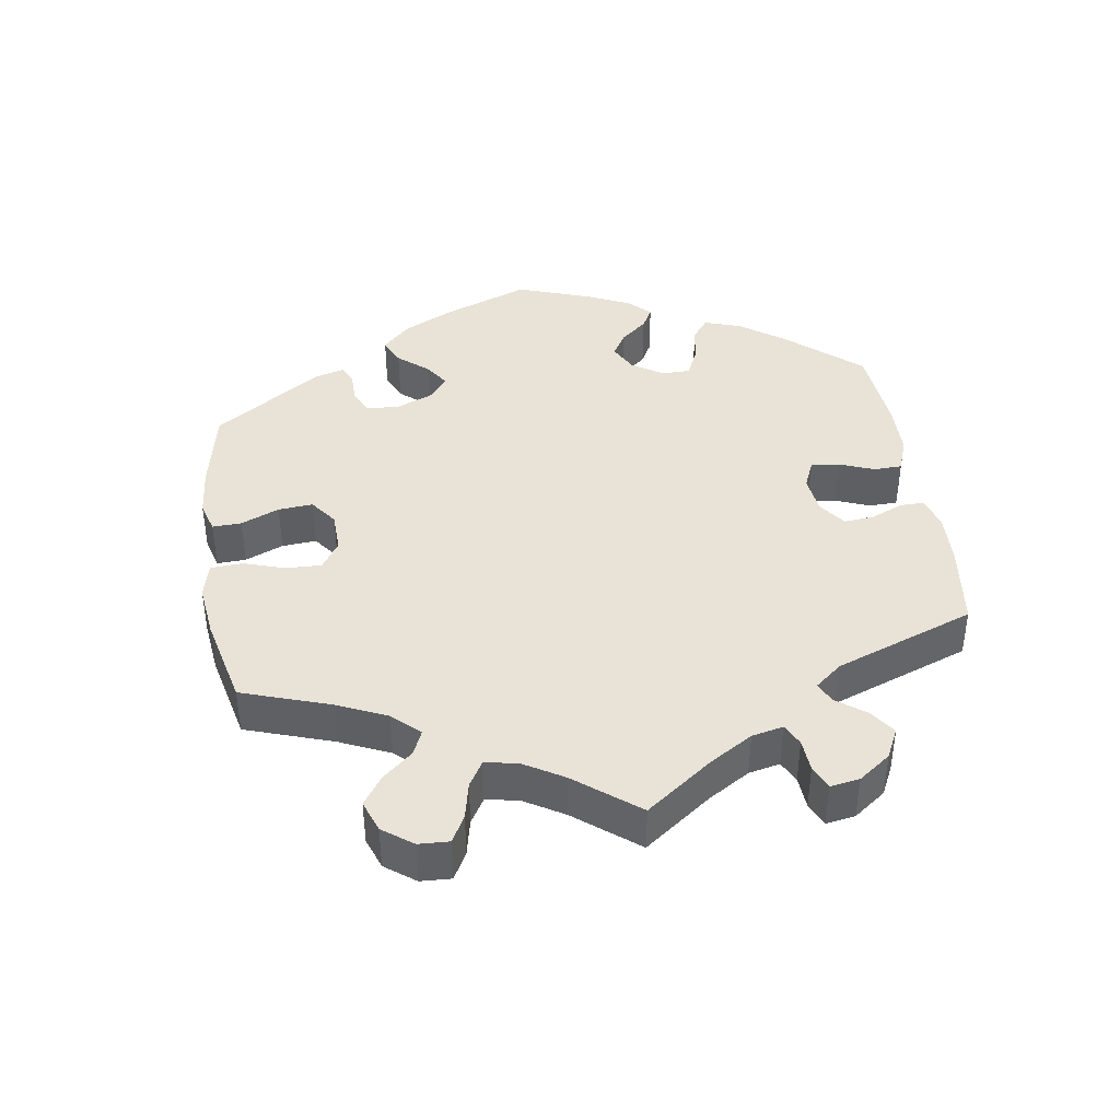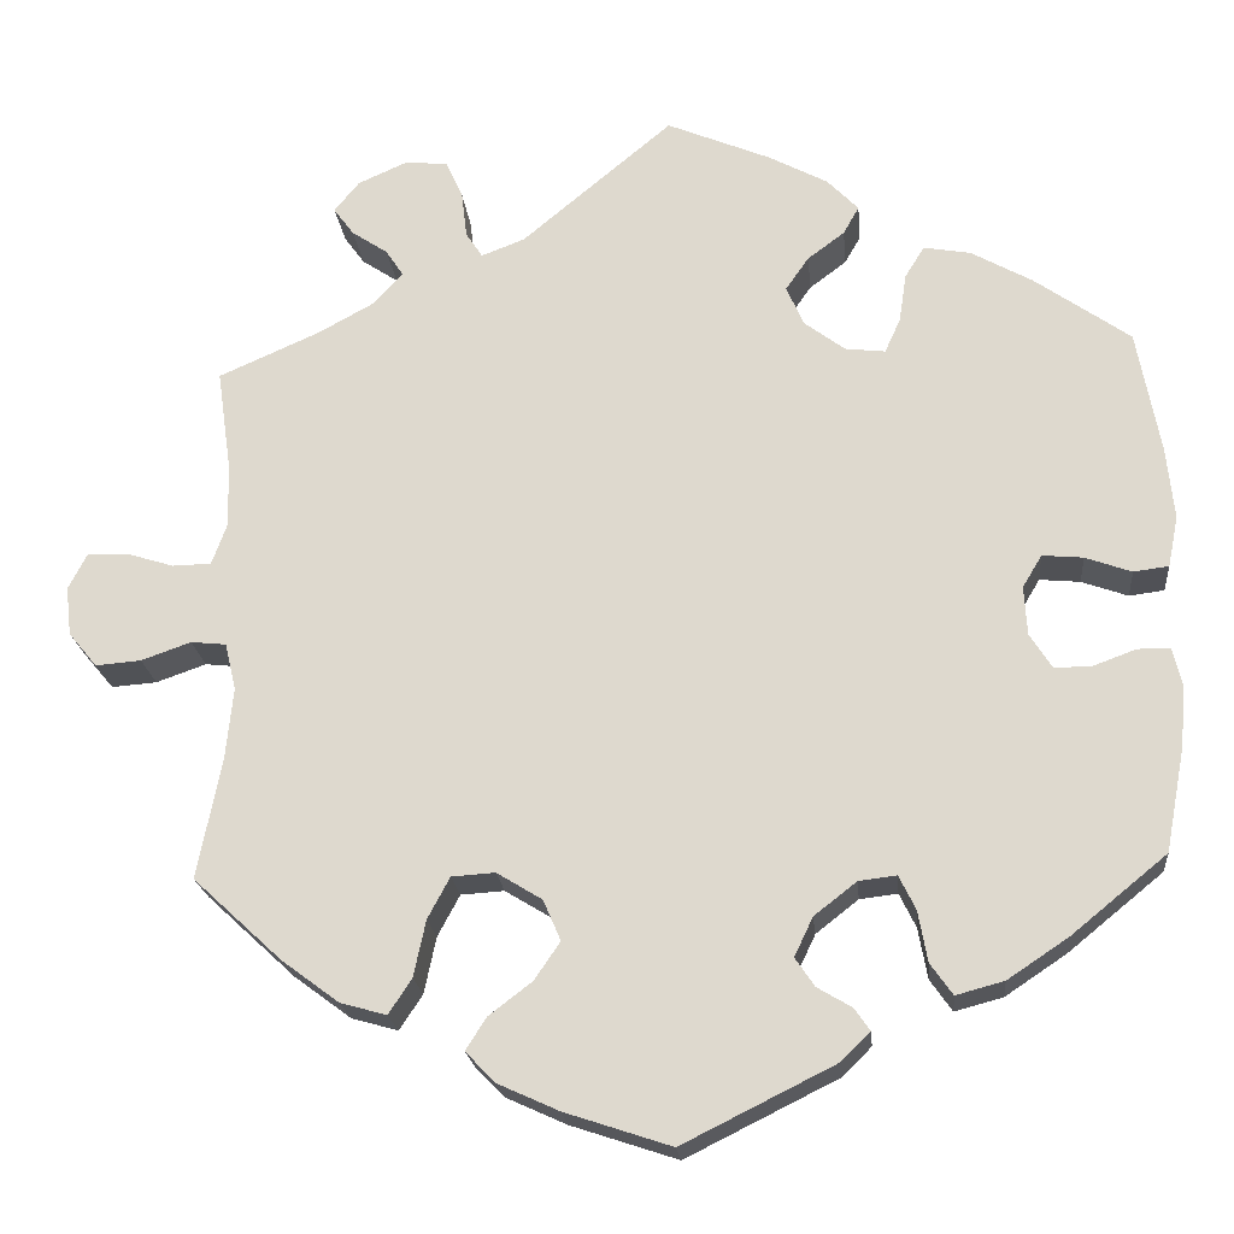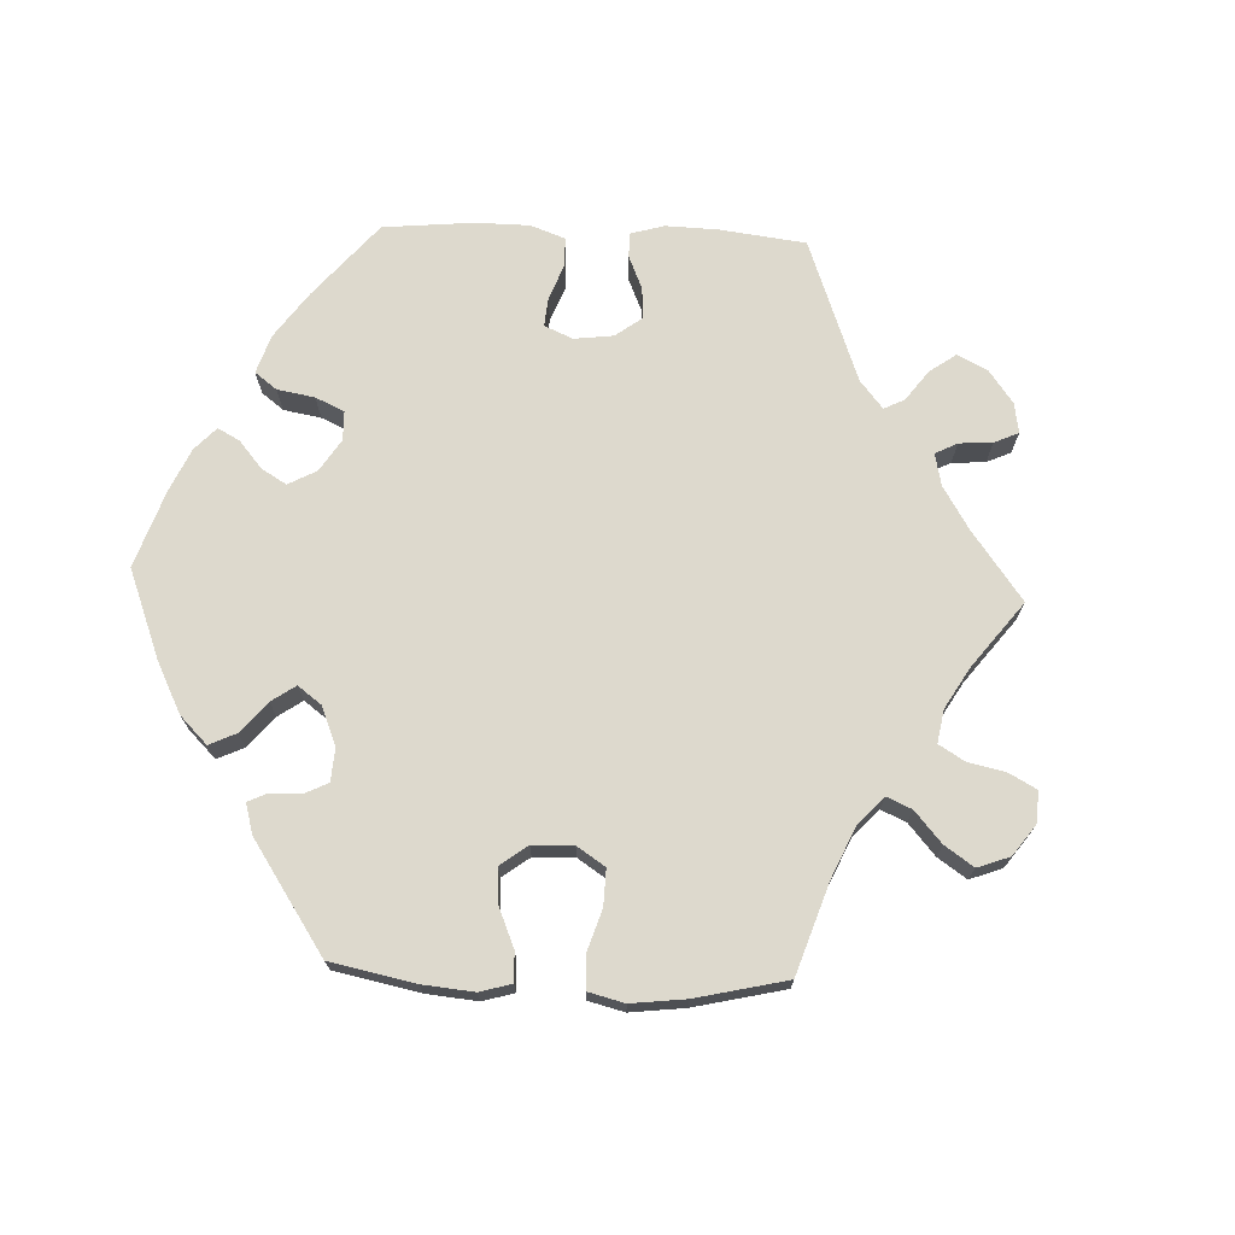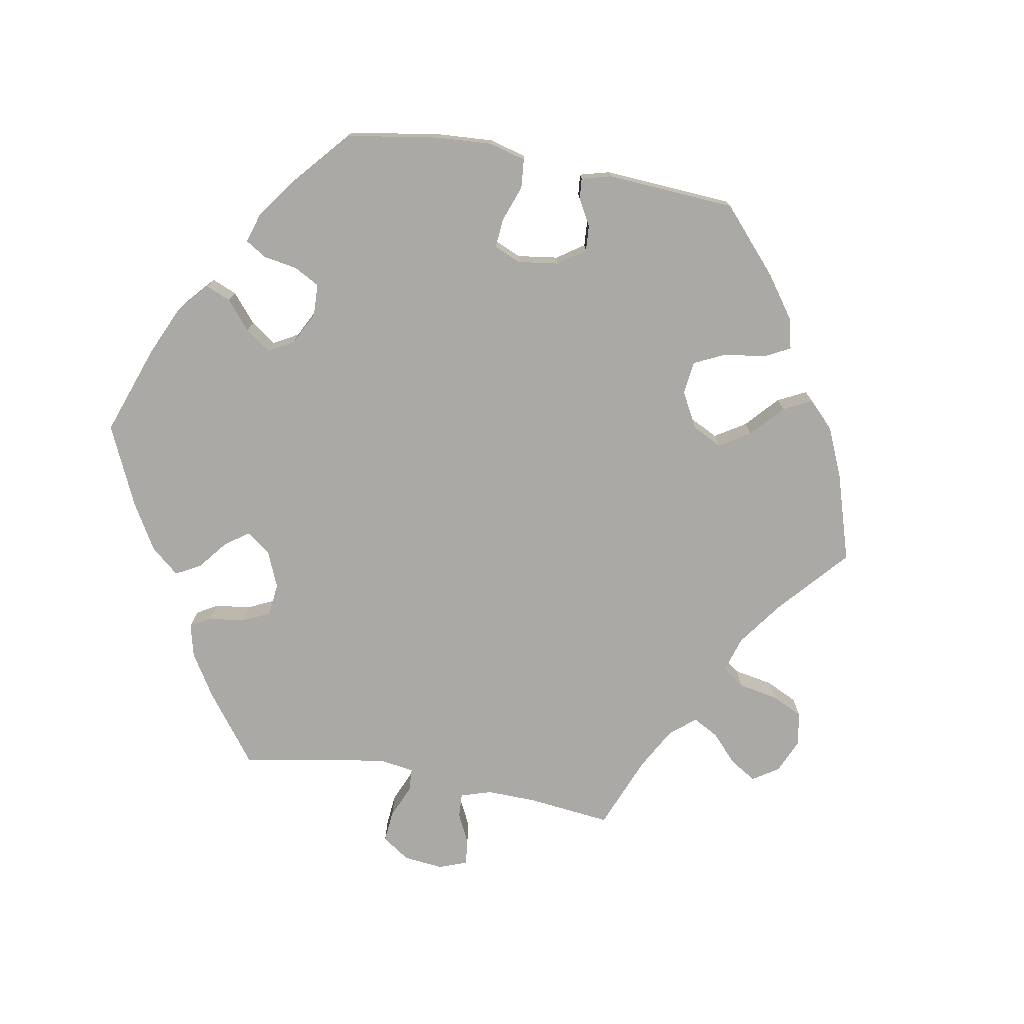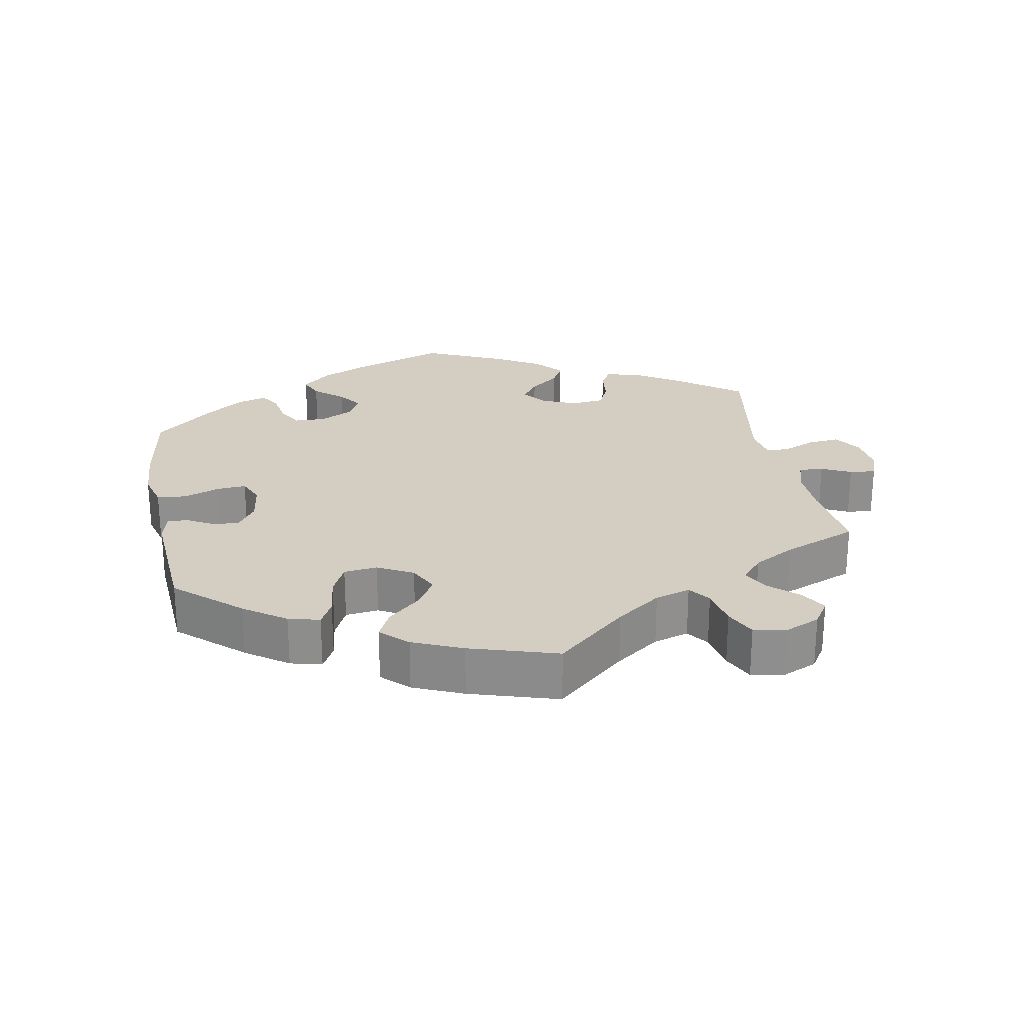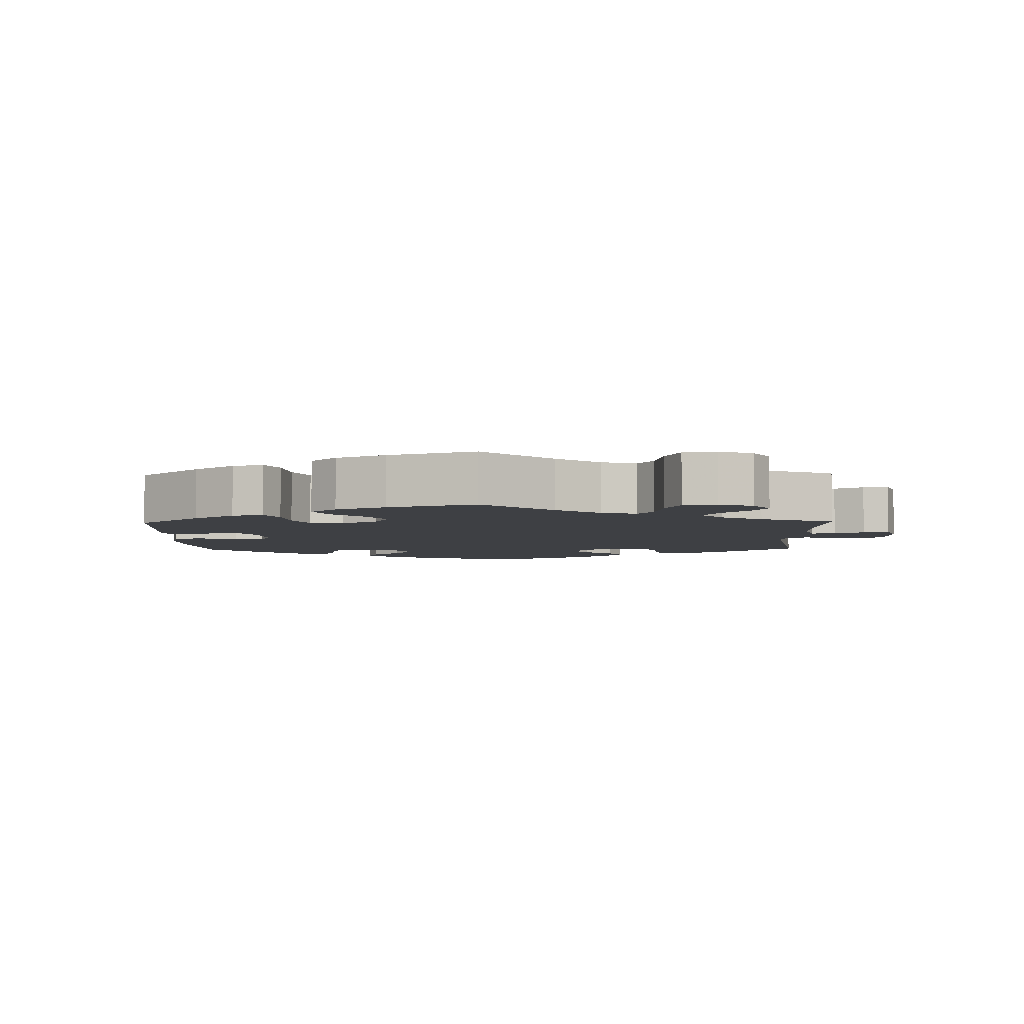
<metadata>
{"format":"obj","ext":"obj","renderer":"f3d","projection":"perspective","resolution":1024,"background":"white","views":[{"elev":41.4,"azim":-68.7,"up":"+Y"},{"elev":-20.8,"azim":5.5,"up":"+Z"},{"elev":72.0,"azim":-147.7,"up":"+Y"},{"elev":-75.6,"azim":139.7,"up":"+Y"},{"elev":25.0,"azim":-130.7,"up":"+Y"},{"elev":-4.9,"azim":-118.5,"up":"+Y"}]}
</metadata>
<code>
v 0.525 0.07 0.156
v 0.533 0.07 0.078
v 0.522 0.07 0.023
v 0.484 0.07 0.018
v 0.434 0.07 0.036
v 0.39 0.07 0.04
v 0.369 0.07 0.005
v 0.372 0.07 -0.048
v 0.396 0.07 -0.086
v 0.437 0.07 -0.085
v 0.483 0.07 -0.068
v 0.518 0.07 -0.069
v 0.528 0.07 -0.111
v 0.522 0.07 -0.177
v 0.501 0.07 -0.288
v 0.398 0.07 -0.372
v 0.332 0.07 -0.416
v 0.28 0.07 -0.43
v 0.256 0.07 -0.396
v 0.246 0.07 -0.341
v 0.228 0.07 -0.304
v 0.187 0.07 -0.309
v 0.141 0.07 -0.345
v 0.121 0.07 -0.387
v 0.142 0.07 -0.418
v 0.179 0.07 -0.44
v 0.196 0.07 -0.464
v 0.165 0.07 -0.495
v 0 0.07 -0.577
v -0.115 0.07 -0.539
v -0.181 0.07 -0.509
v -0.213 0.07 -0.476
v -0.191 0.07 -0.441
v -0.144 0.07 -0.405
v -0.116 0.07 -0.364
v -0.135 0.07 -0.32
v -0.184 0.07 -0.29
v -0.231 0.07 -0.293
v -0.255 0.07 -0.338
v -0.268 0.07 -0.399
v -0.293 0.07 -0.437
v -0.343 0.07 -0.423
v -0.405 0.07 -0.377
v -0.501 0.07 -0.288
v -0.475 0.07 -0.158
v -0.467 0.07 -0.08
v -0.479 0.07 -0.029
v -0.517 0.07 -0.025
v -0.571 0.07 -0.044
v -0.62 0.07 -0.048
v -0.651 0.07 -0.011
v -0.657 0.07 0.042
v -0.637 0.07 0.081
v -0.593 0.07 0.08
v -0.542 0.07 0.064
v -0.5 0.07 0.065
v -0.484 0.07 0.109
v -0.485 0.07 0.176
v -0.501 0.07 0.289
v -0.392 0.07 0.337
v -0.33 0.07 0.371
v -0.299 0.07 0.405
v -0.318 0.07 0.434
v -0.357 0.07 0.46
v -0.379 0.07 0.49
v -0.352 0.07 0.523
v -0.3 0.07 0.546
v -0.253 0.07 0.543
v -0.234 0.07 0.502
v -0.228 0.07 0.451
v -0.21 0.07 0.424
v -0.163 0.07 0.442
v 0 0.07 0.578
v 0.112 0.07 0.531
v 0.176 0.07 0.497
v 0.21 0.07 0.462
v 0.193 0.07 0.432
v 0.153 0.07 0.402
v 0.128 0.07 0.366
v 0.147 0.07 0.323
v 0.191 0.07 0.29
v 0.234 0.07 0.285
v 0.251 0.07 0.322
v 0.259 0.07 0.375
v 0.28 0.07 0.409
v 0.331 0.07 0.4
v 0.397 0.07 0.363
v 0.5 0.07 0.29
v 0.525 0 0.156
v 0.533 0 0.078
v 0.522 0 0.023
v 0.484 0 0.018
v 0.434 0 0.036
v 0.39 0 0.04
v 0.369 0 0.005
v 0.372 0 -0.048
v 0.396 0 -0.086
v 0.437 0 -0.085
v 0.483 0 -0.068
v 0.518 0 -0.069
v 0.528 0 -0.111
v 0.522 0 -0.177
v 0.501 0 -0.288
v 0.398 0 -0.372
v 0.332 0 -0.416
v 0.28 0 -0.43
v 0.256 0 -0.396
v 0.246 0 -0.341
v 0.228 0 -0.304
v 0.187 0 -0.309
v 0.141 0 -0.345
v 0.121 0 -0.387
v 0.142 0 -0.418
v 0.179 0 -0.44
v 0.196 0 -0.464
v 0.165 0 -0.495
v 0 0 -0.577
v -0.115 0 -0.539
v -0.181 0 -0.509
v -0.213 0 -0.476
v -0.191 0 -0.441
v -0.144 0 -0.405
v -0.116 0 -0.364
v -0.135 0 -0.32
v -0.184 0 -0.29
v -0.231 0 -0.293
v -0.255 0 -0.338
v -0.268 0 -0.399
v -0.293 0 -0.437
v -0.343 0 -0.423
v -0.405 0 -0.377
v -0.501 0 -0.288
v -0.475 0 -0.158
v -0.467 0 -0.08
v -0.479 0 -0.029
v -0.517 0 -0.025
v -0.571 0 -0.044
v -0.62 0 -0.048
v -0.651 0 -0.011
v -0.657 0 0.042
v -0.637 0 0.081
v -0.593 0 0.08
v -0.542 0 0.064
v -0.5 0 0.065
v -0.484 0 0.109
v -0.485 0 0.176
v -0.501 0 0.289
v -0.392 0 0.337
v -0.33 0 0.371
v -0.299 0 0.405
v -0.318 0 0.434
v -0.357 0 0.46
v -0.379 0 0.49
v -0.352 0 0.523
v -0.3 0 0.546
v -0.253 0 0.543
v -0.234 0 0.502
v -0.228 0 0.451
v -0.21 0 0.424
v -0.163 0 0.442
v 0 0 0.578
v 0.112 0 0.531
v 0.176 0 0.497
v 0.21 0 0.462
v 0.193 0 0.432
v 0.153 0 0.402
v 0.128 0 0.366
v 0.147 0 0.323
v 0.191 0 0.29
v 0.234 0 0.285
v 0.251 0 0.322
v 0.259 0 0.375
v 0.28 0 0.409
v 0.331 0 0.4
v 0.397 0 0.363
v 0.5 0 0.29
f 83 84 85 86
f 82 83 86 87
f 75 76 77 78
f 75 78 79
f 72 73 74 75
f 71 72 75 79
f 67 68 69 70
f 67 70 71
f 66 67 71
f 63 64 65 66
f 62 63 66 71
f 61 62 71 79
f 58 59 60
f 57 58 60 61
f 56 57 61 79
f 52 53 54 55
f 52 55 56
f 51 52 56
f 48 49 50 51
f 48 51 56 79
f 42 43 44 45
f 42 45 46
f 39 40 41 42
f 38 39 42 46
f 37 38 46 47
f 31 32 33 34
f 31 34 35
f 30 31 35
f 29 30 35
f 28 29 35 36
f 25 26 27 28
f 24 25 28 36
f 17 18 19 20
f 17 20 21
f 16 17 21
f 15 16 21
f 14 15 21
f 13 14 21 22
f 10 11 12 13
f 9 10 13 22
f 2 3 4 5
f 2 5 6
f 1 2 6
f 82 87 88 1
f 47 48 79 80
f 47 80 81
f 23 24 36 37
f 8 9 22 23
f 7 8 23 37
f 6 7 37 47
f 47 81 82
f 1 6 47 82
f 174 173 172 171
f 175 174 171 170
f 166 165 164 163
f 167 166 163
f 163 162 161 160
f 167 163 160 159
f 158 157 156 155
f 159 158 155
f 159 155 154
f 154 153 152 151
f 159 154 151 150
f 167 159 150 149
f 148 147 146
f 149 148 146 145
f 167 149 145 144
f 143 142 141 140
f 144 143 140
f 144 140 139
f 139 138 137 136
f 167 144 139 136
f 133 132 131 130
f 134 133 130
f 130 129 128 127
f 134 130 127 126
f 135 134 126 125
f 122 121 120 119
f 123 122 119
f 123 119 118
f 123 118 117
f 124 123 117 116
f 116 115 114 113
f 124 116 113 112
f 108 107 106 105
f 109 108 105
f 109 105 104
f 109 104 103
f 109 103 102
f 110 109 102 101
f 101 100 99 98
f 110 101 98 97
f 93 92 91 90
f 94 93 90
f 94 90 89
f 89 176 175 170
f 168 167 136 135
f 169 168 135
f 125 124 112 111
f 111 110 97 96
f 125 111 96 95
f 135 125 95 94
f 170 169 135
f 170 135 94 89
f 1 89 90 2
f 2 90 91 3
f 3 91 92 4
f 4 92 93 5
f 5 93 94 6
f 6 94 95 7
f 7 95 96 8
f 8 96 97 9
f 9 97 98 10
f 10 98 99 11
f 11 99 100 12
f 12 100 101 13
f 13 101 102 14
f 14 102 103 15
f 15 103 104 16
f 16 104 105 17
f 17 105 106 18
f 18 106 107 19
f 19 107 108 20
f 20 108 109 21
f 21 109 110 22
f 22 110 111 23
f 23 111 112 24
f 24 112 113 25
f 25 113 114 26
f 26 114 115 27
f 27 115 116 28
f 28 116 117 29
f 29 117 118 30
f 30 118 119 31
f 31 119 120 32
f 32 120 121 33
f 33 121 122 34
f 34 122 123 35
f 35 123 124 36
f 36 124 125 37
f 37 125 126 38
f 38 126 127 39
f 39 127 128 40
f 40 128 129 41
f 41 129 130 42
f 42 130 131 43
f 43 131 132 44
f 44 132 133 45
f 45 133 134 46
f 46 134 135 47
f 47 135 136 48
f 48 136 137 49
f 49 137 138 50
f 50 138 139 51
f 51 139 140 52
f 52 140 141 53
f 53 141 142 54
f 54 142 143 55
f 55 143 144 56
f 56 144 145 57
f 57 145 146 58
f 58 146 147 59
f 59 147 148 60
f 60 148 149 61
f 61 149 150 62
f 62 150 151 63
f 63 151 152 64
f 64 152 153 65
f 65 153 154 66
f 66 154 155 67
f 67 155 156 68
f 68 156 157 69
f 69 157 158 70
f 70 158 159 71
f 71 159 160 72
f 72 160 161 73
f 73 161 162 74
f 74 162 163 75
f 75 163 164 76
f 76 164 165 77
f 77 165 166 78
f 78 166 167 79
f 79 167 168 80
f 80 168 169 81
f 81 169 170 82
f 82 170 171 83
f 83 171 172 84
f 84 172 173 85
f 85 173 174 86
f 86 174 175 87
f 87 175 176 88
f 88 176 89 1

</code>
